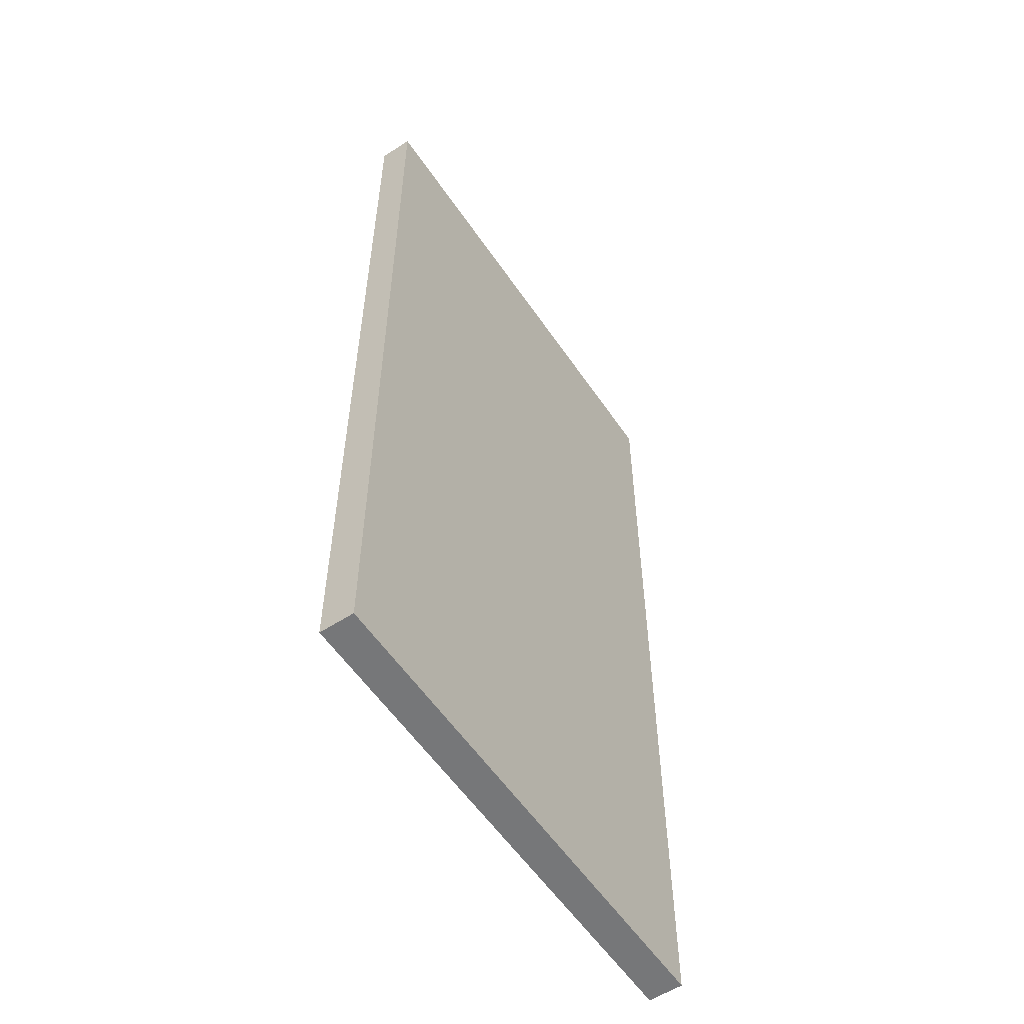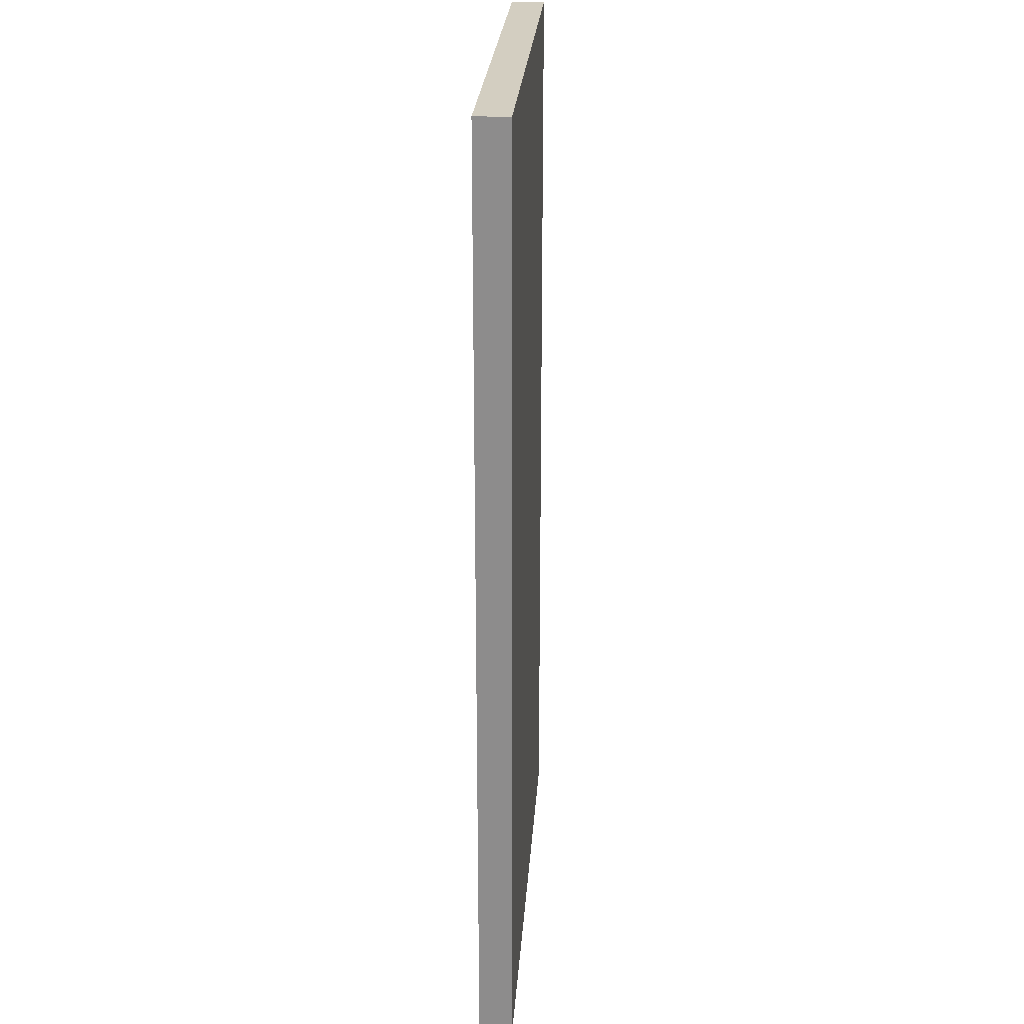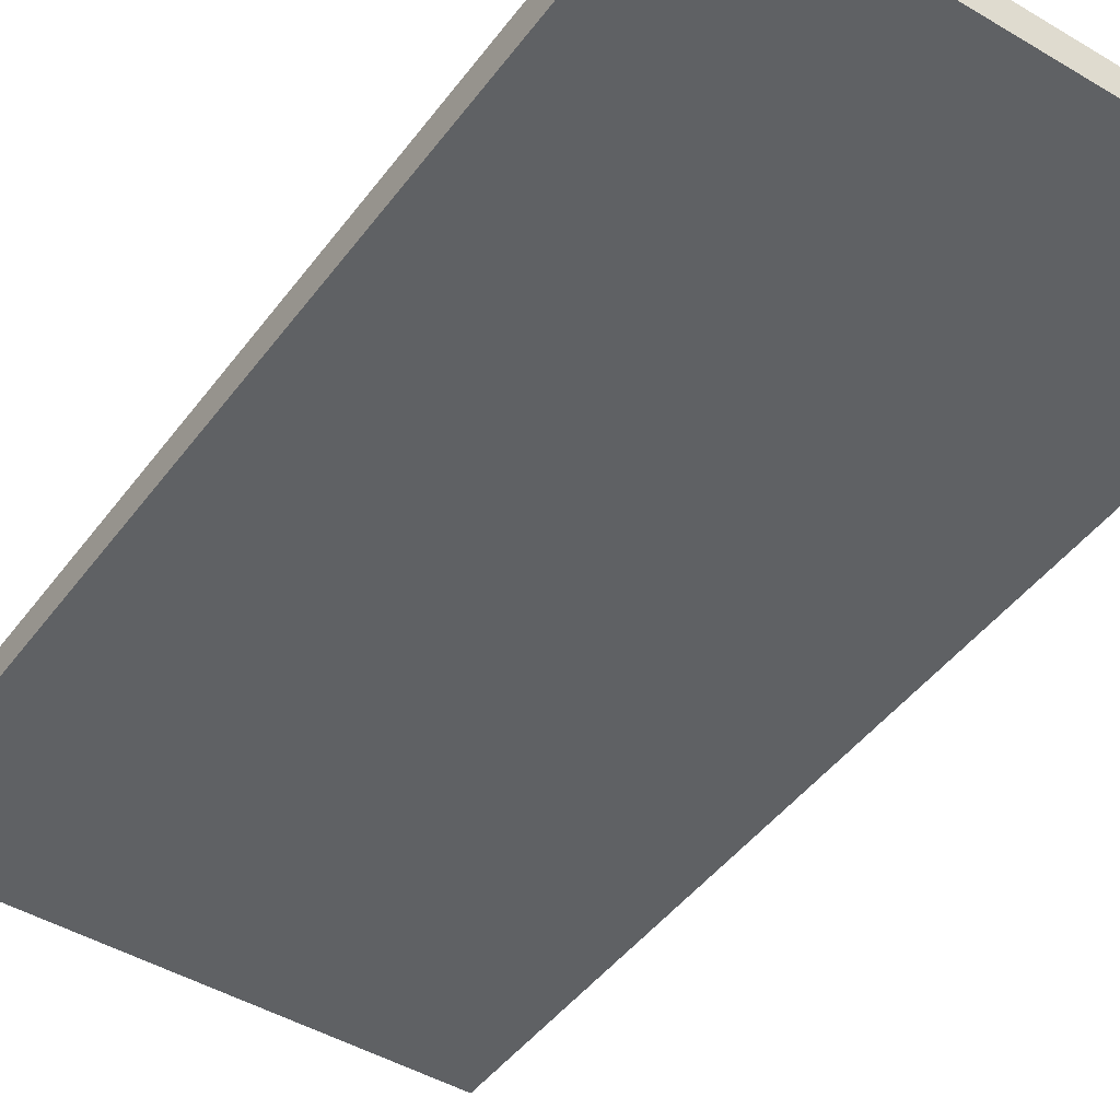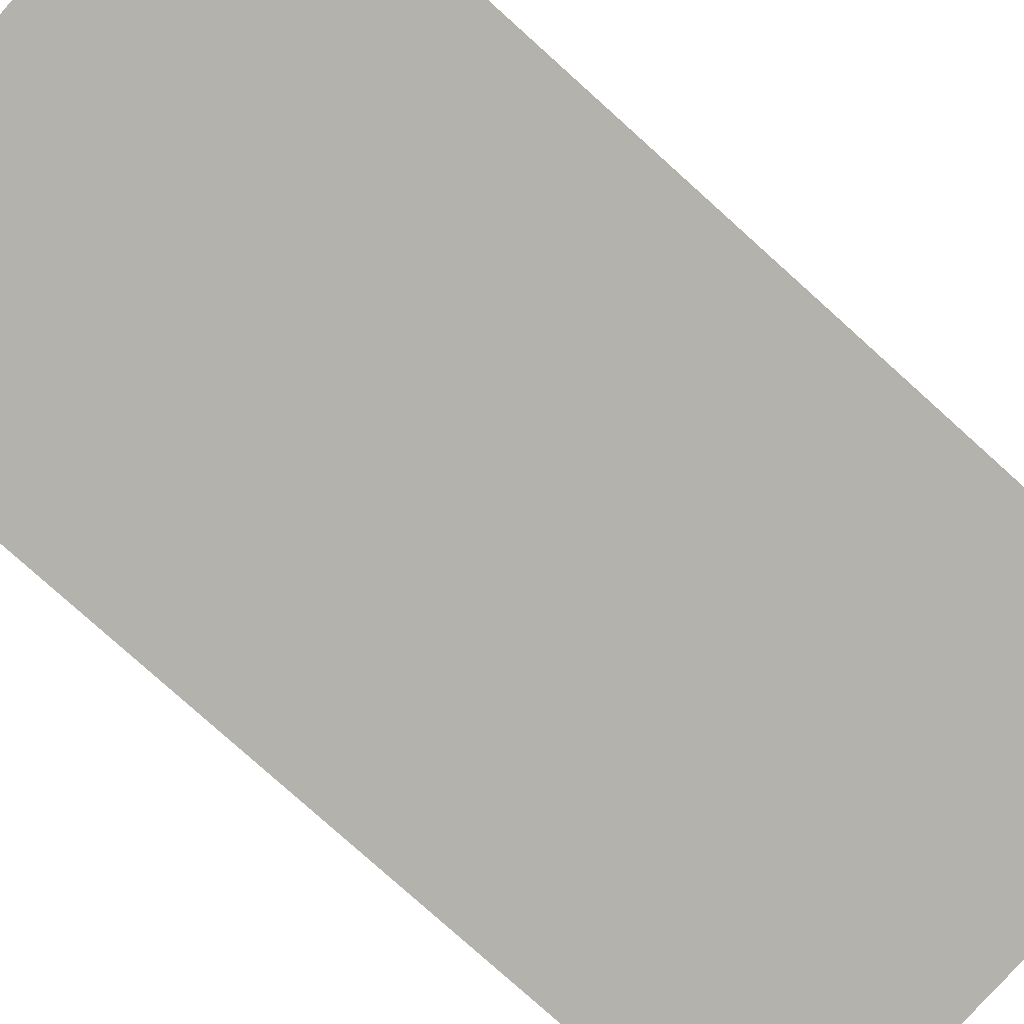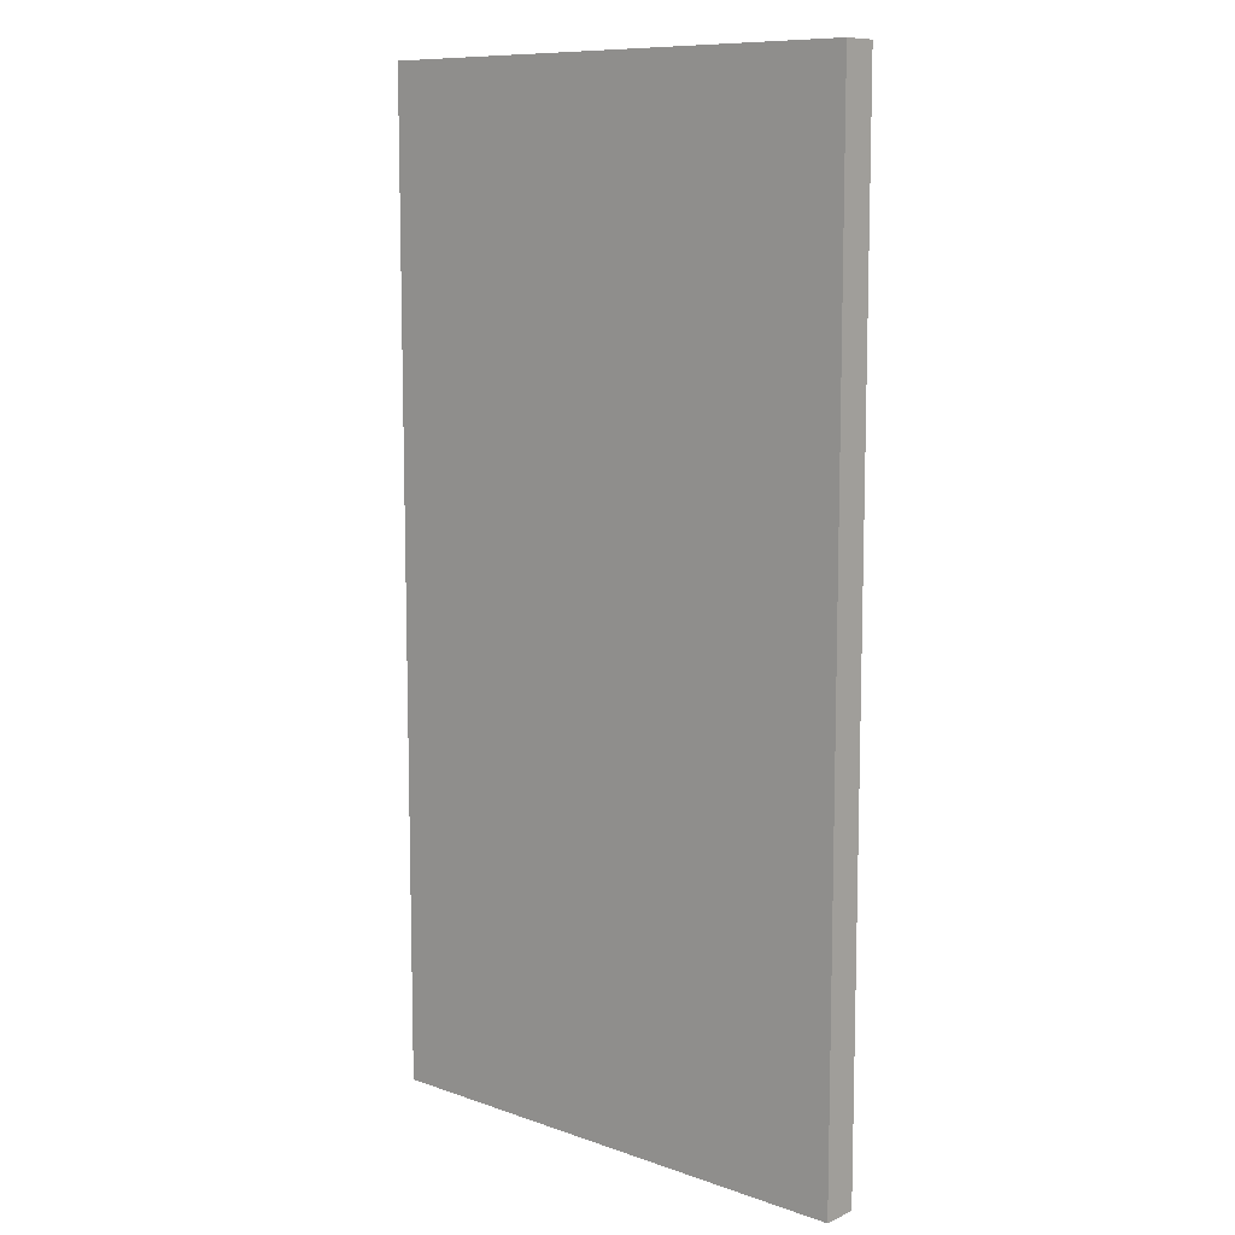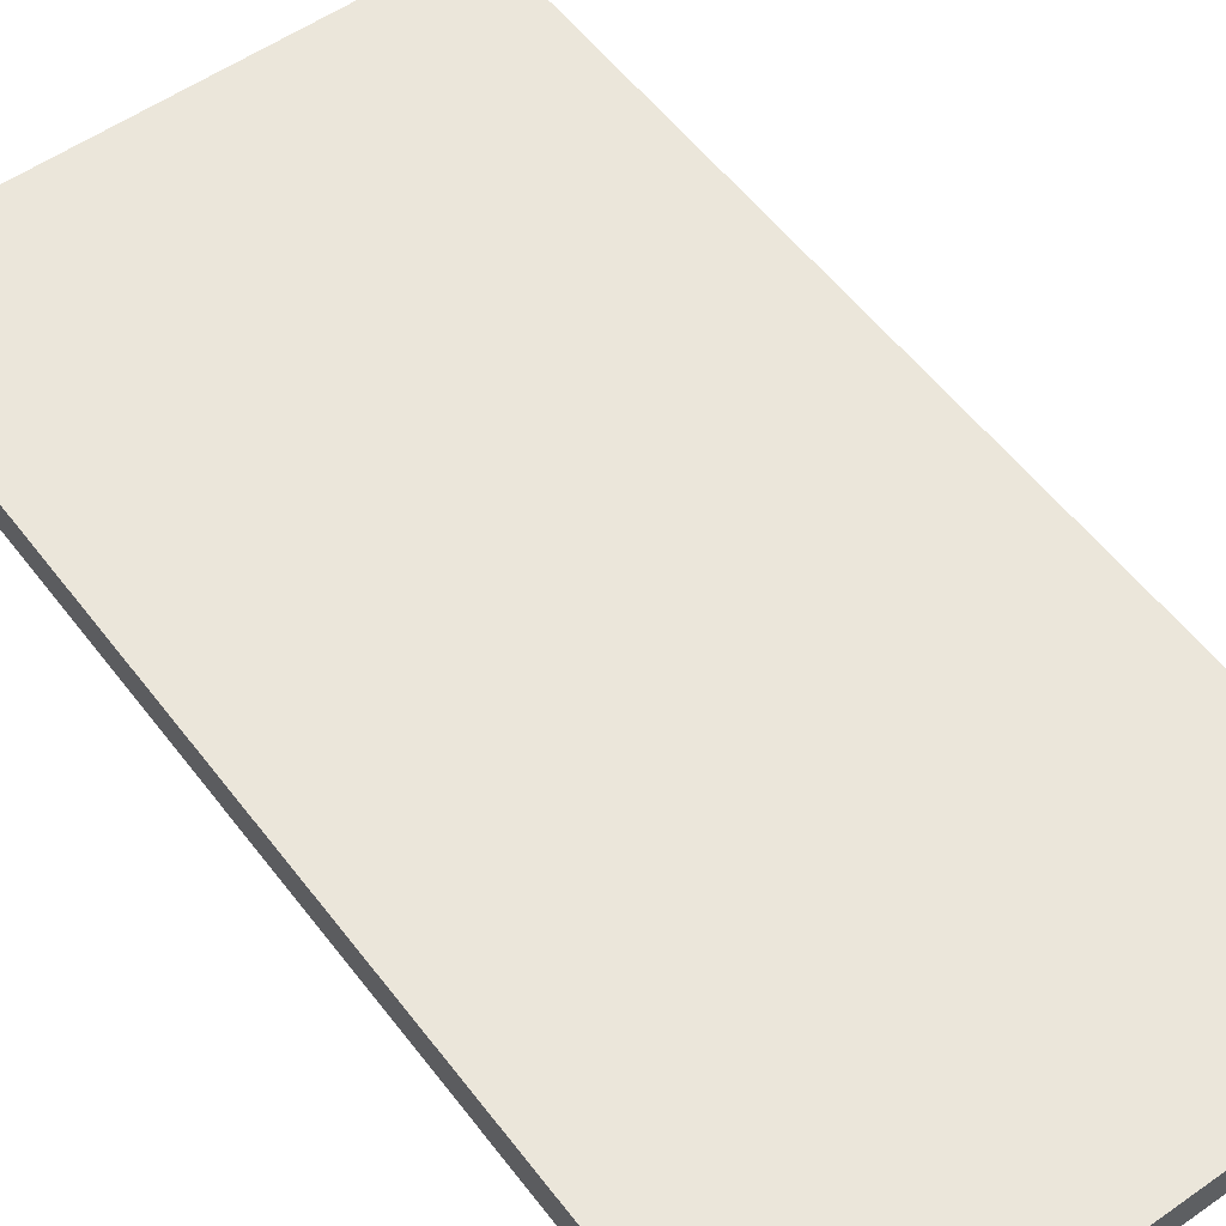
<metadata>
{"format":"obj","ext":"obj","renderer":"f3d","projection":"perspective","resolution":1024,"background":"white","views":[{"elev":-57.1,"azim":-56.1,"up":"+Y"},{"elev":25.1,"azim":93.9,"up":"+Y"},{"elev":-45.6,"azim":145.6,"up":"+Z"},{"elev":-79.6,"azim":-131.9,"up":"+Z"},{"elev":10.0,"azim":-138.4,"up":"+Y"},{"elev":54.8,"azim":-36.5,"up":"+Z"}]}
</metadata>
<code>
o Group2/mesh1/mesh1-geometry#mesh1-geometry
v -0.4074 -0.8103 -0.5474
v 0.4145 0.7775 -0.5474
v 0.4145 -0.8103 -0.5474
v -0.4074 0.7775 -0.5474
v 0.4145 -0.8103 -0.4914
v -0.4074 -0.8103 -0.4914
v -0.4074 0.7775 -0.4914
v 0.4145 0.7775 -0.4914
f 1 2 3
f 2 1 4
f 3 2 1
f 4 1 2
f 2 5 3
f 3 5 2
f 3 6 1
f 1 6 3
f 1 7 4
f 4 7 1
f 7 2 4
f 4 2 7
f 5 2 8
f 8 2 5
f 6 3 5
f 5 3 6
f 7 1 6
f 6 1 7
f 2 7 8
f 8 7 2
f 7 5 8
f 8 5 7
f 5 7 6
f 6 7 5

</code>
